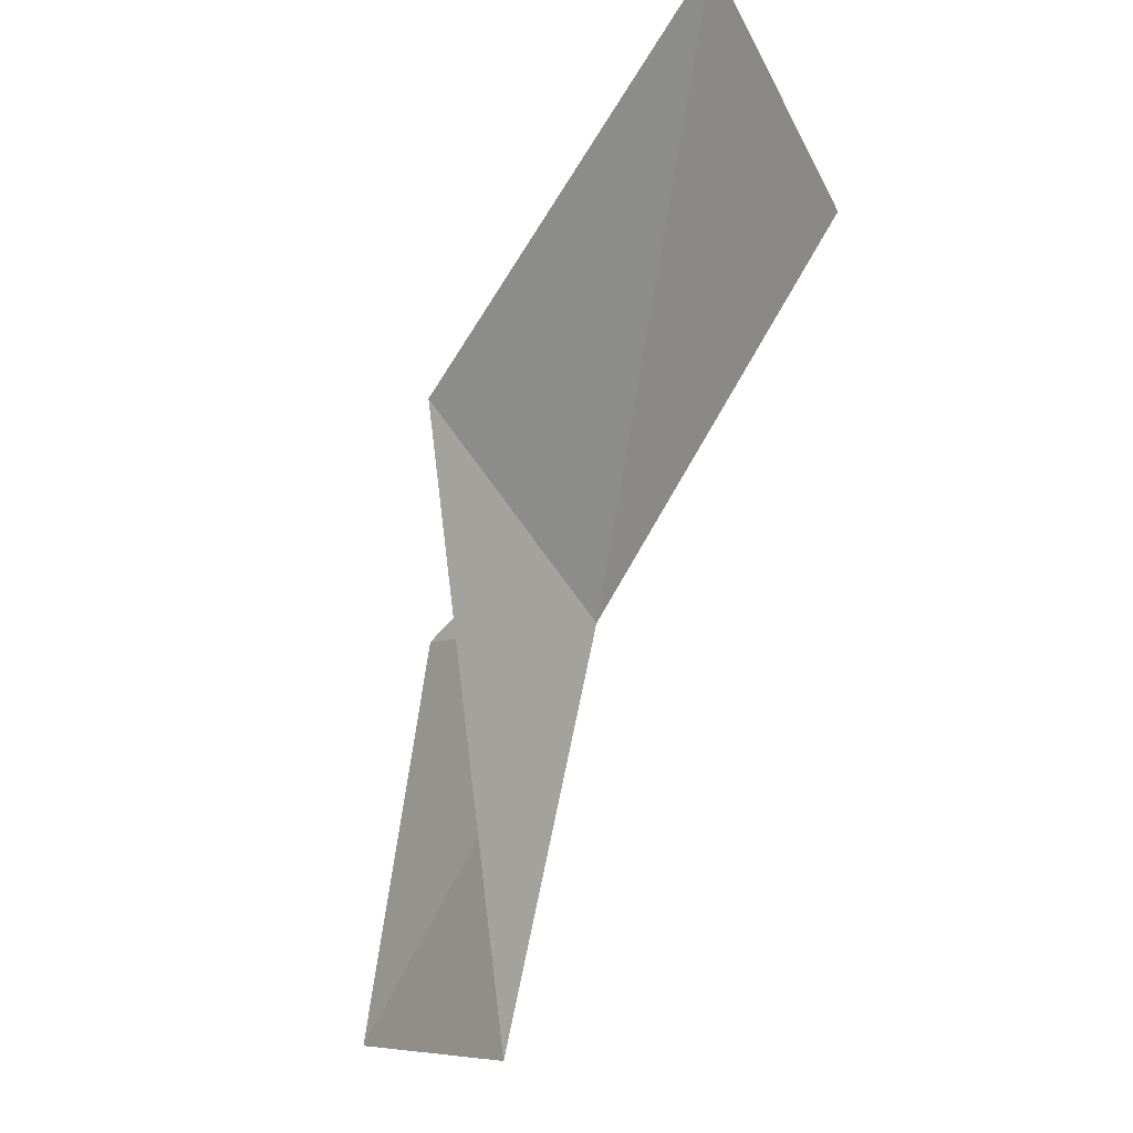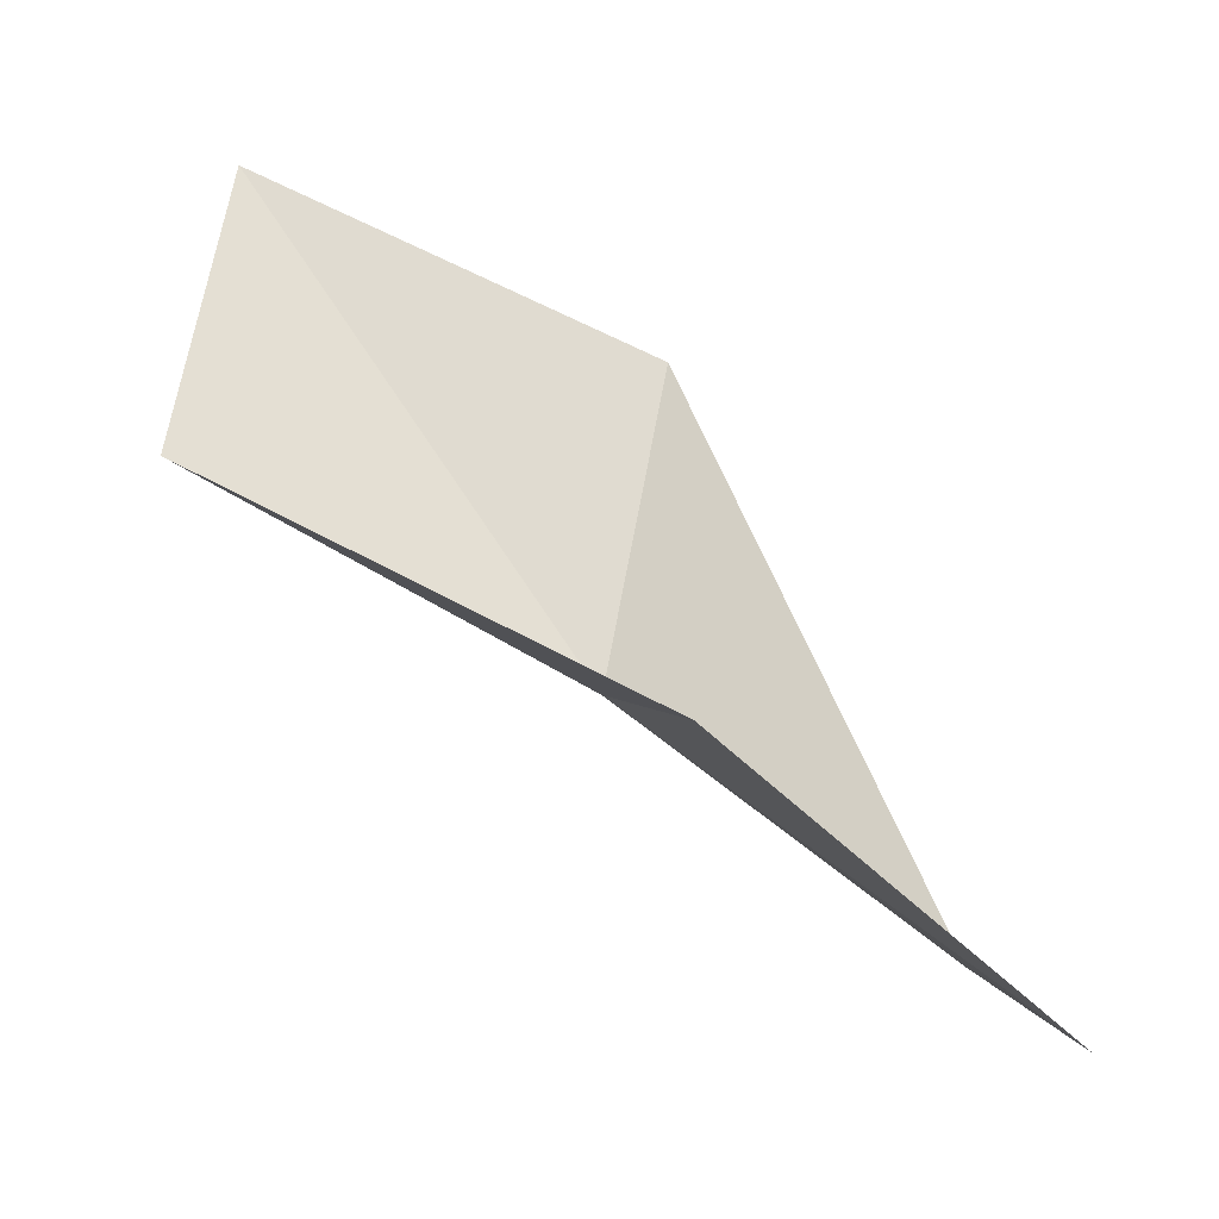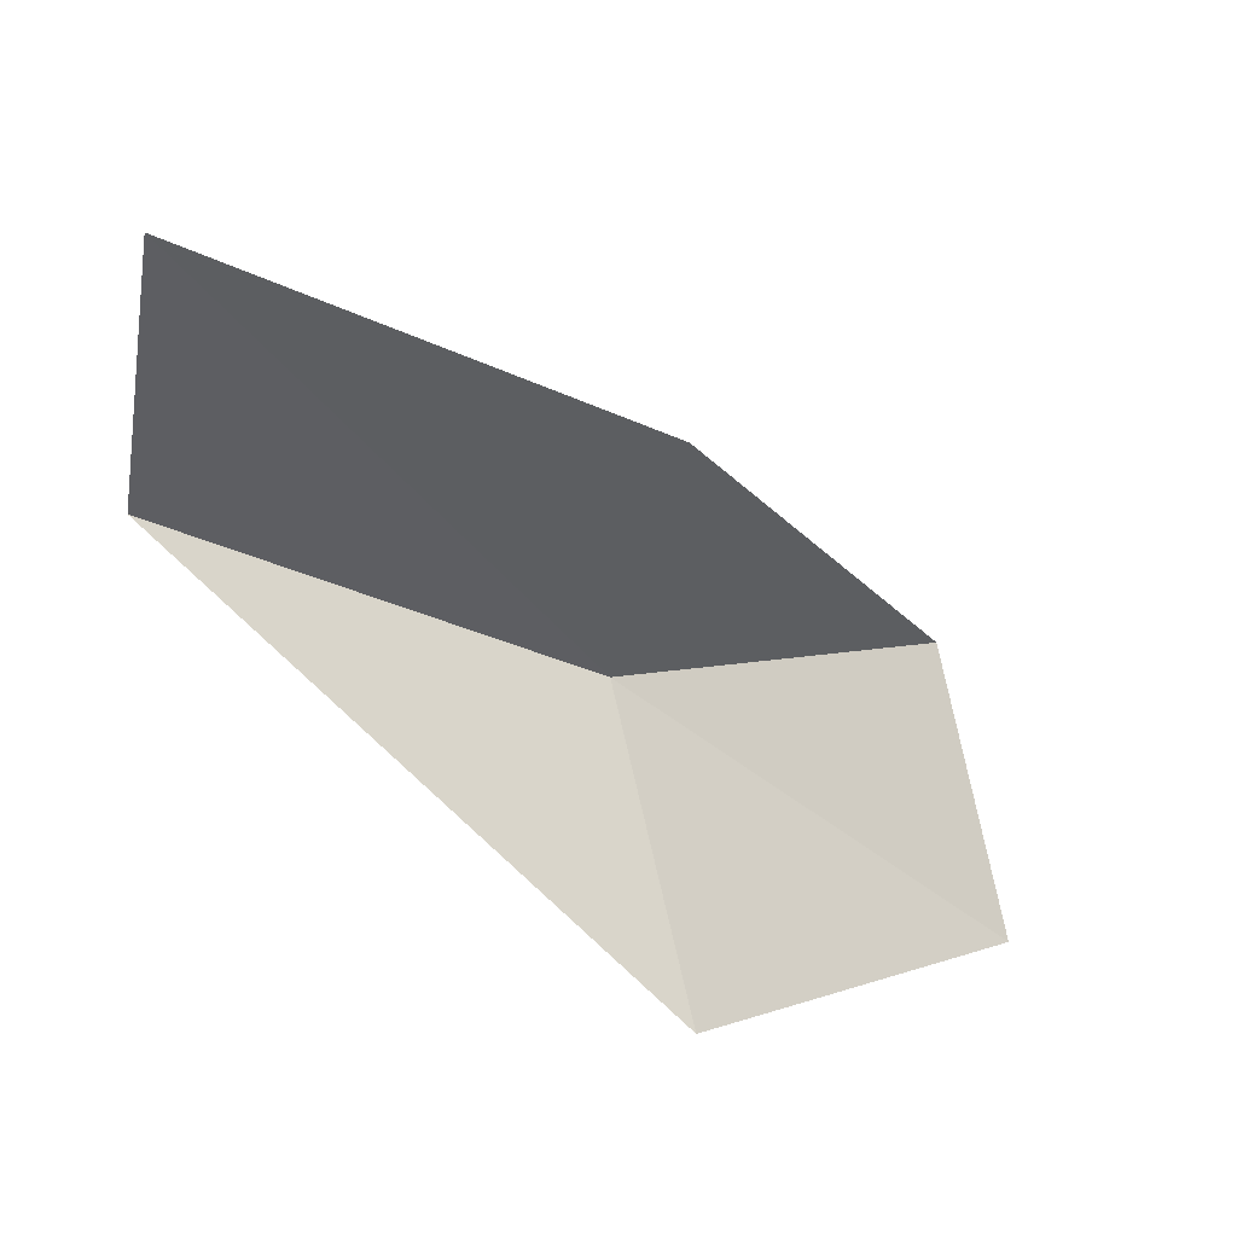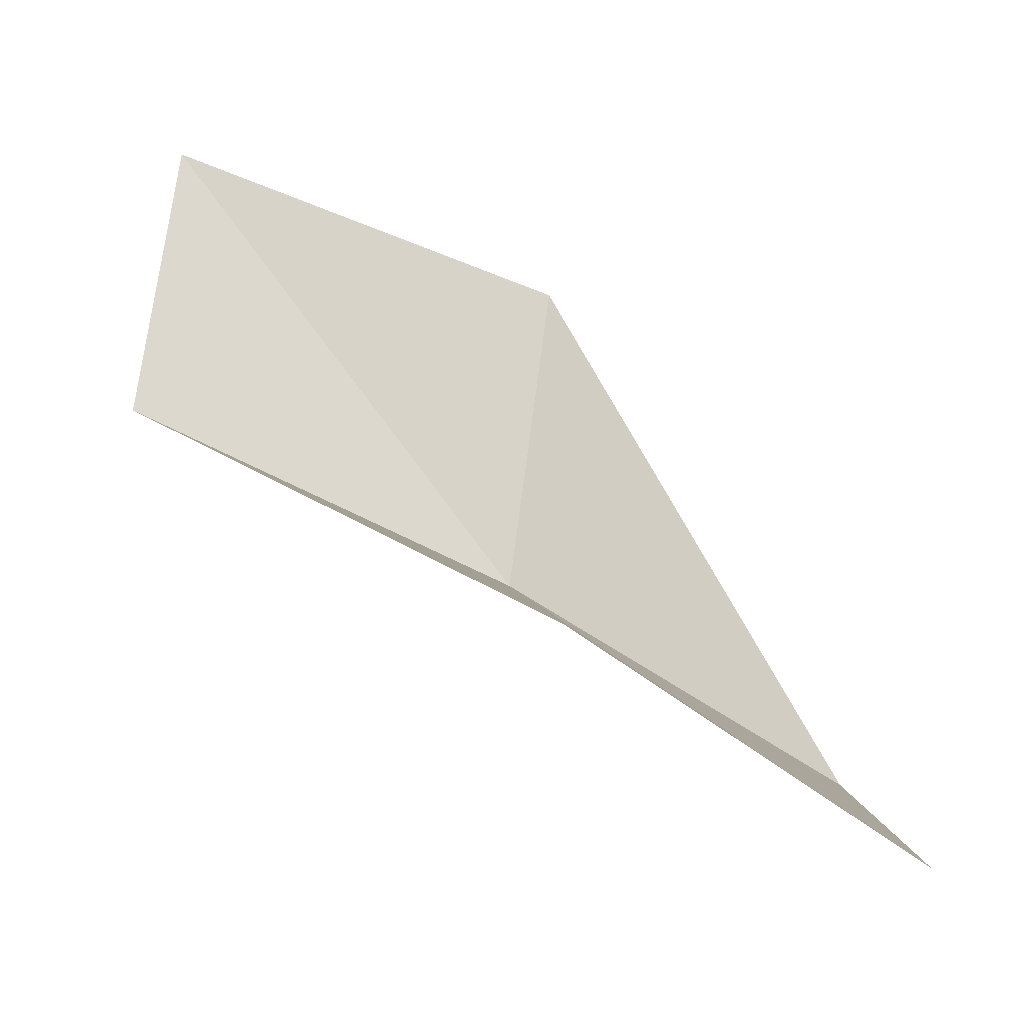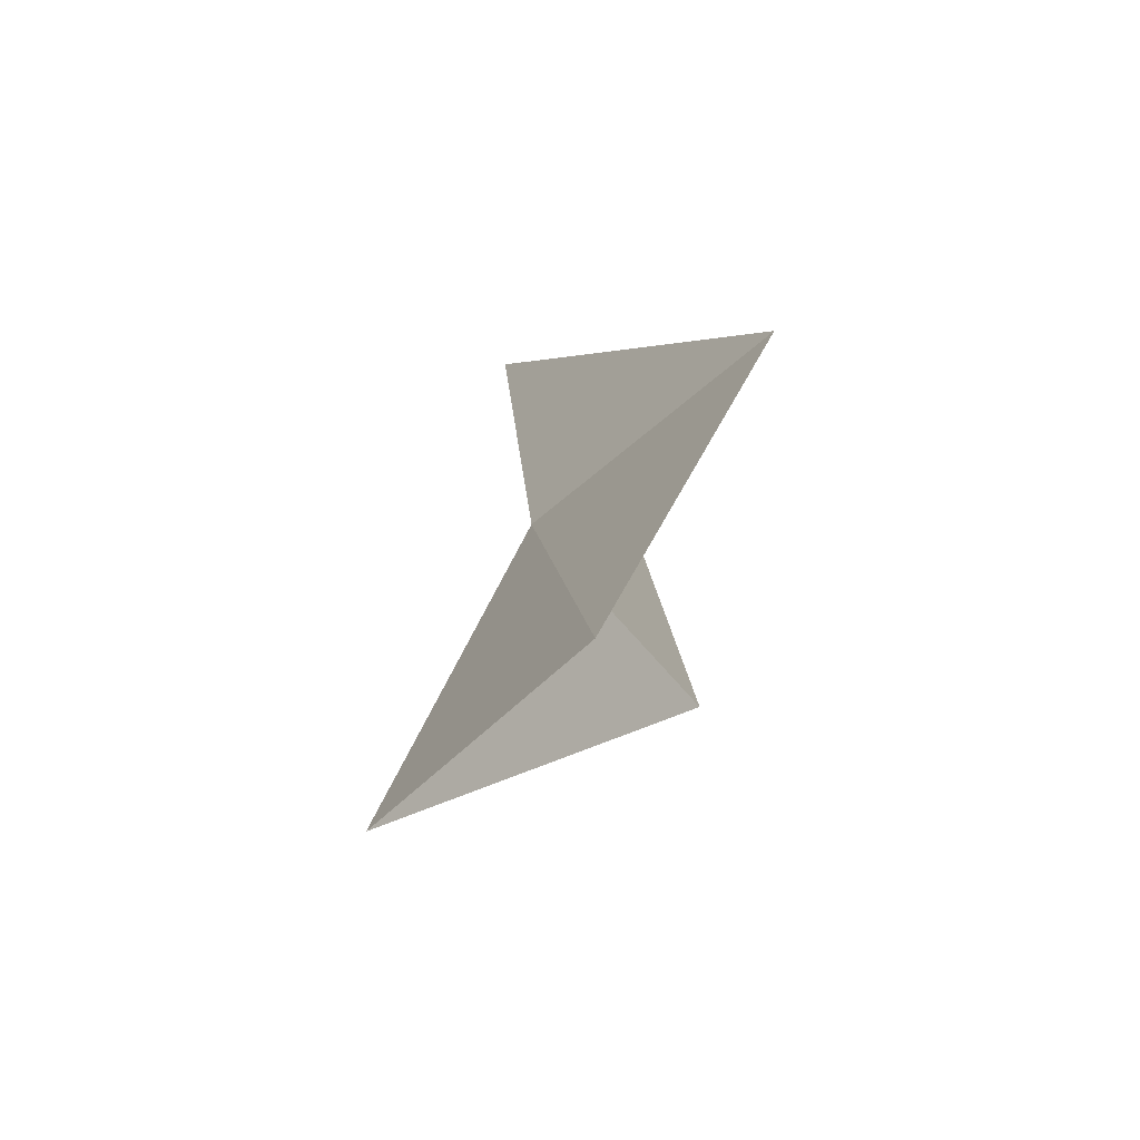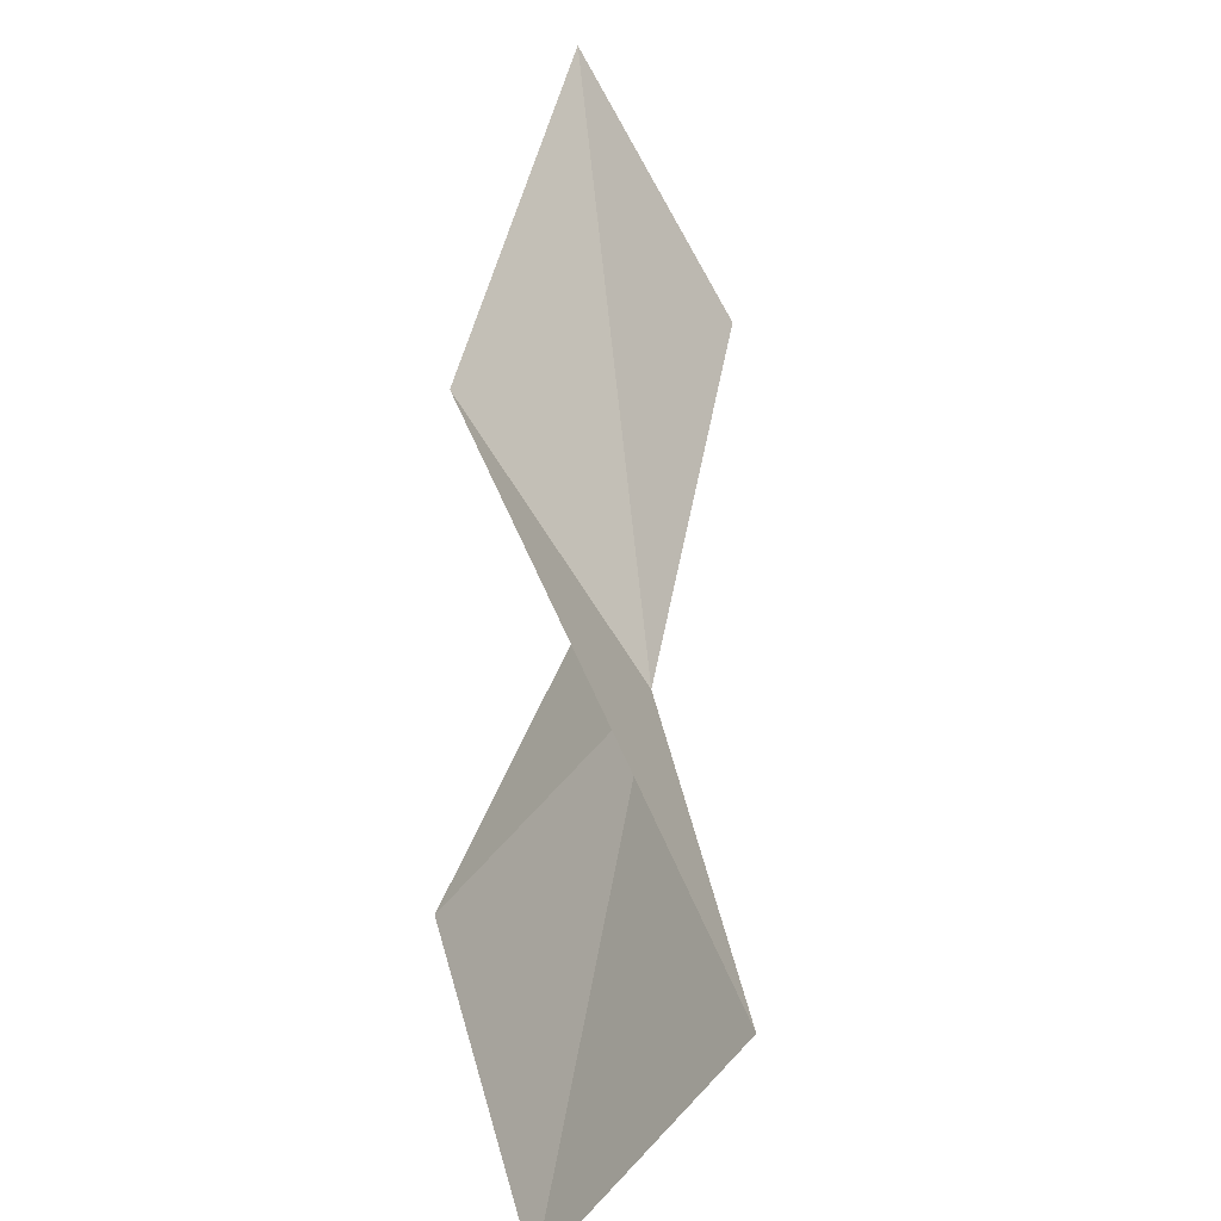
<metadata>
{"format":"obj","ext":"obj","renderer":"f3d","projection":"perspective","resolution":1024,"background":"white","views":[{"elev":62.6,"azim":-150.2,"up":"+Y"},{"elev":-51.4,"azim":69.9,"up":"+Y"},{"elev":22.5,"azim":68.5,"up":"+Y"},{"elev":-47.8,"azim":75.9,"up":"+Y"},{"elev":-40.5,"azim":-1.4,"up":"+Z"},{"elev":25.8,"azim":-172.4,"up":"+Y"}]}
</metadata>
<code>
v 29.54 -18.95 61.02
v 31.76 -21.71 61.02
v 29.21 -16.76 65.53
v 30.89 -13.79 65.53
v 31.45 -15.94 61.02
v 30.05 -22.53 56.66
v 28.14 -19.81 56.66
f 1 3 2
f 1 5 4
f 1 4 3
f 1 6 7
f 1 2 6
f 1 7 5

</code>
